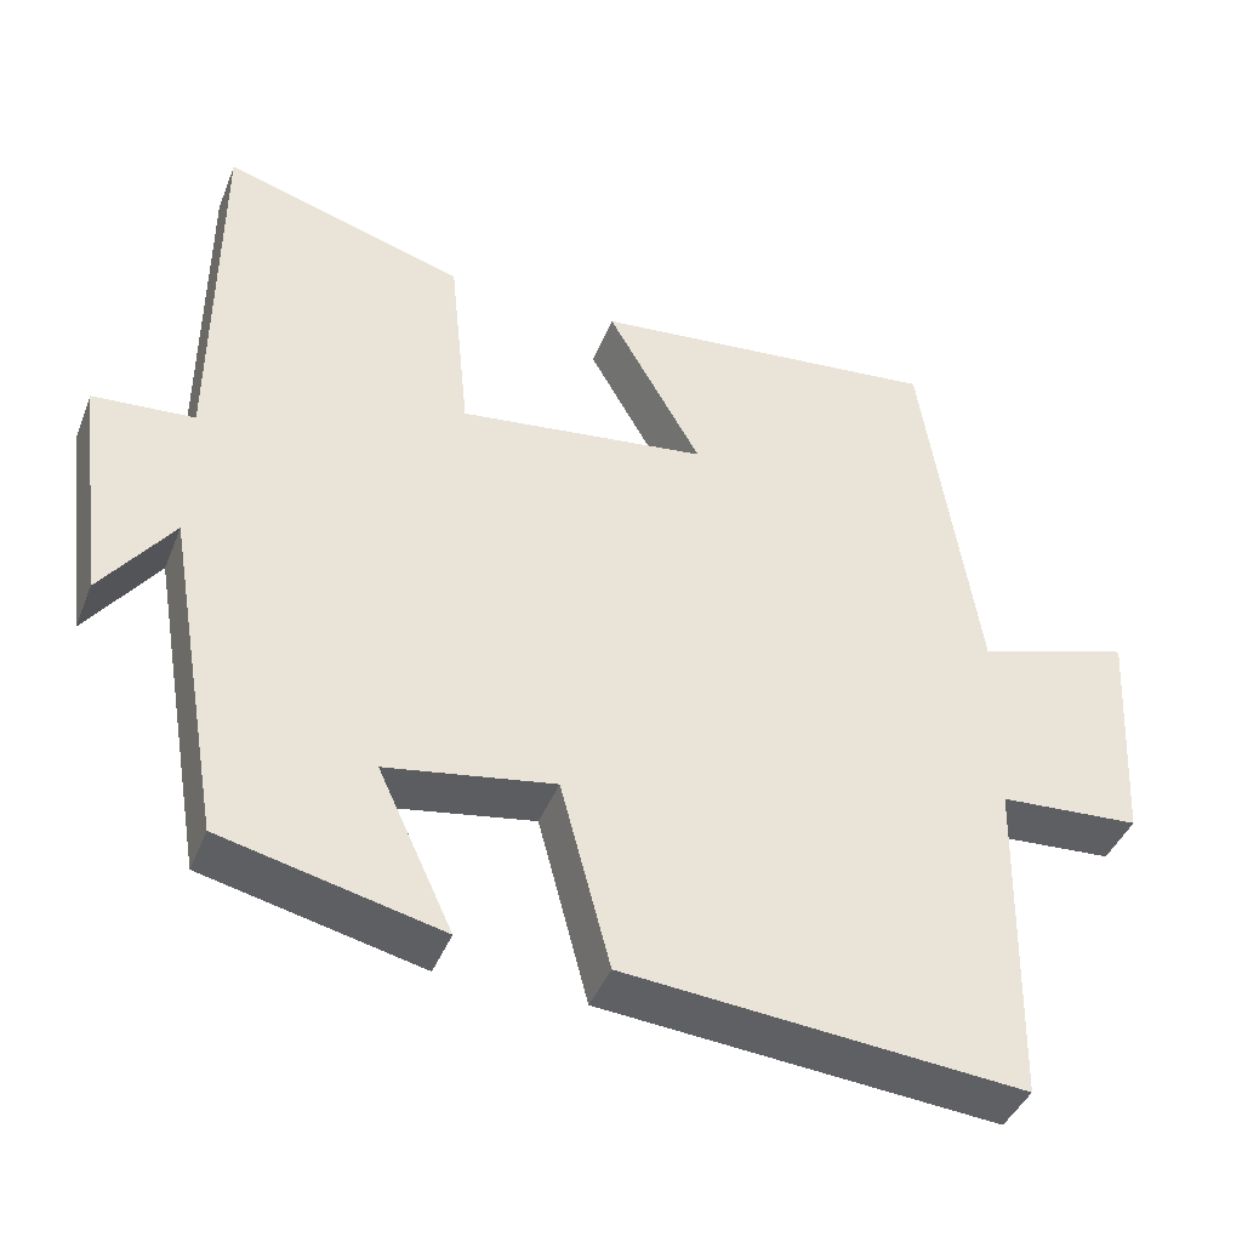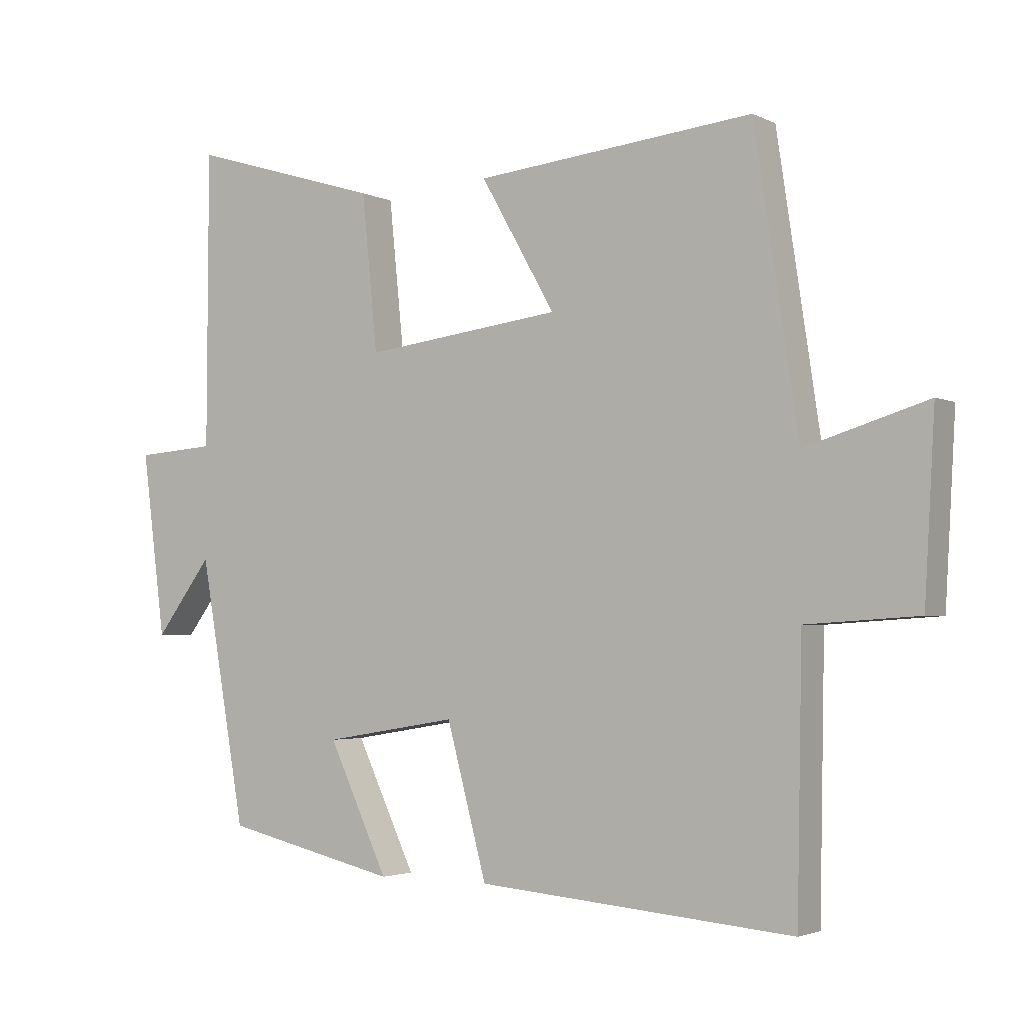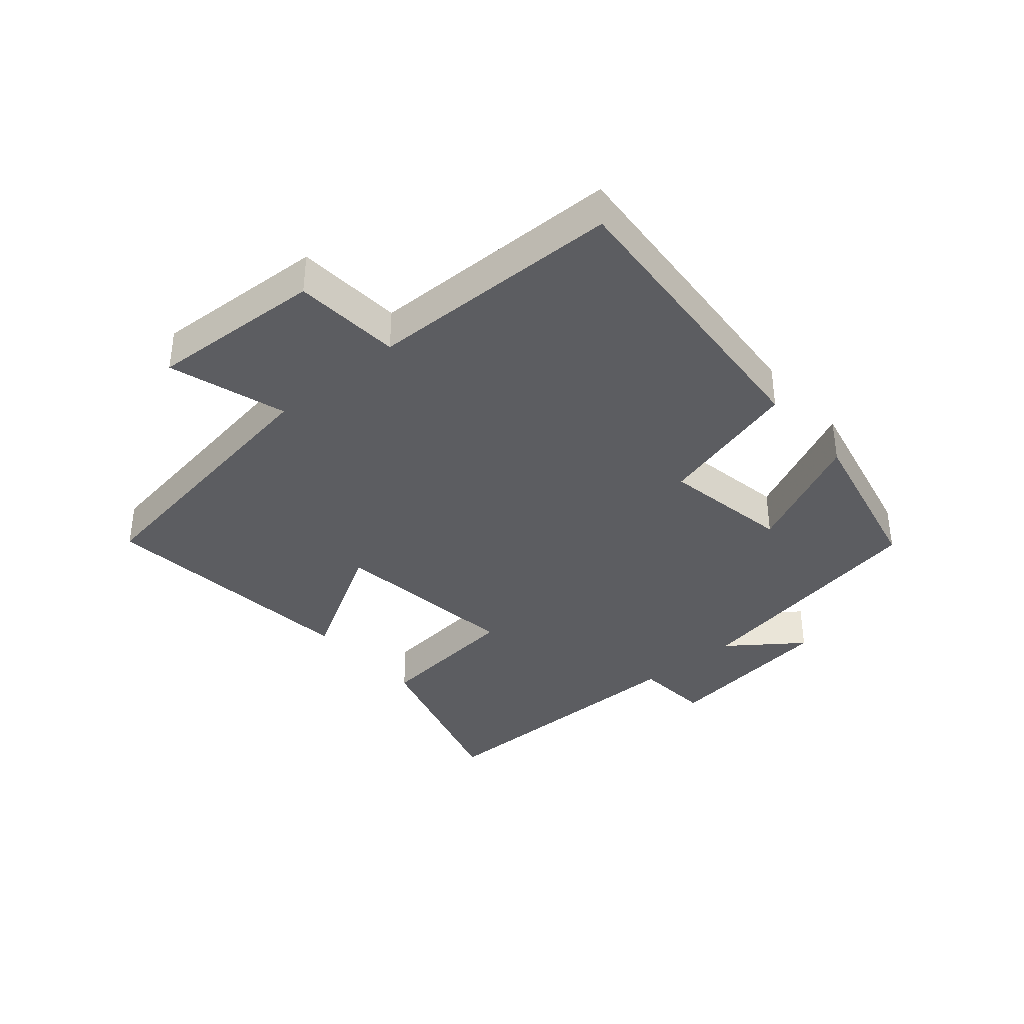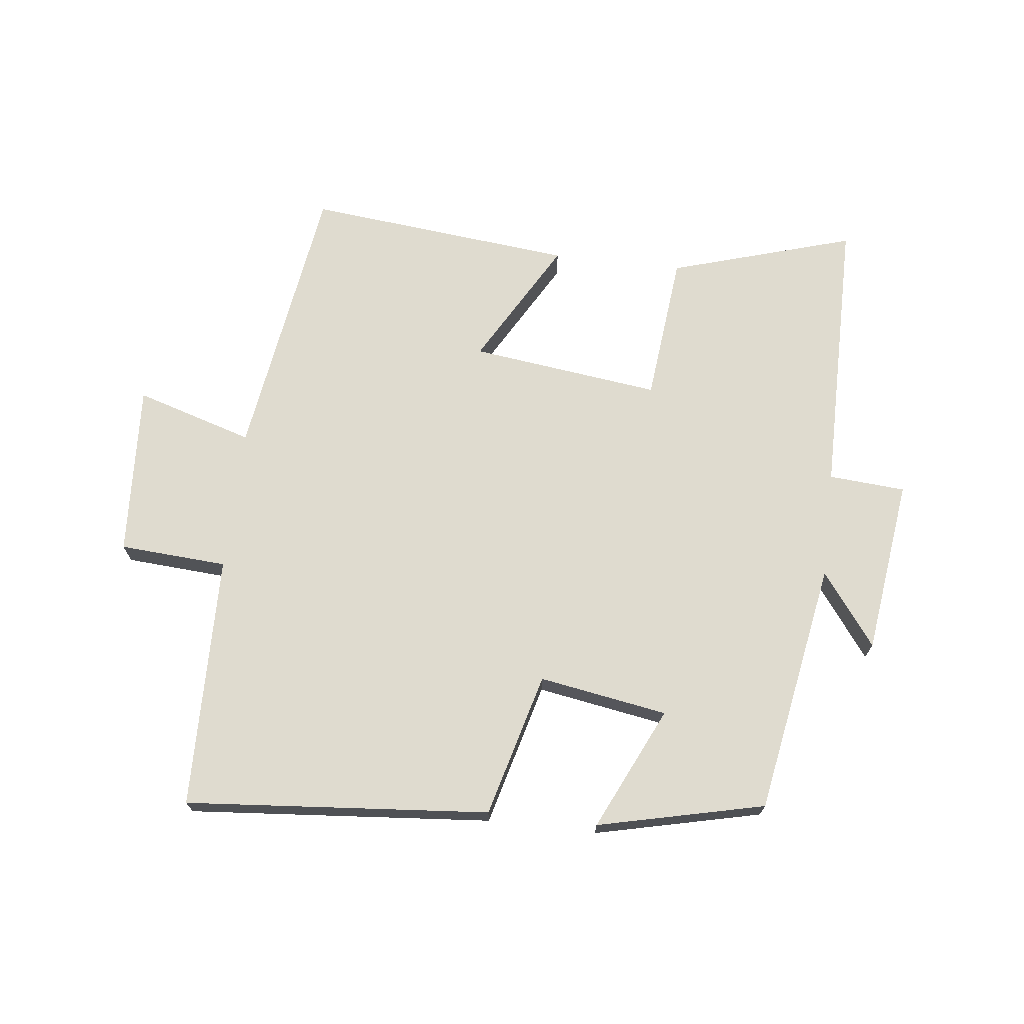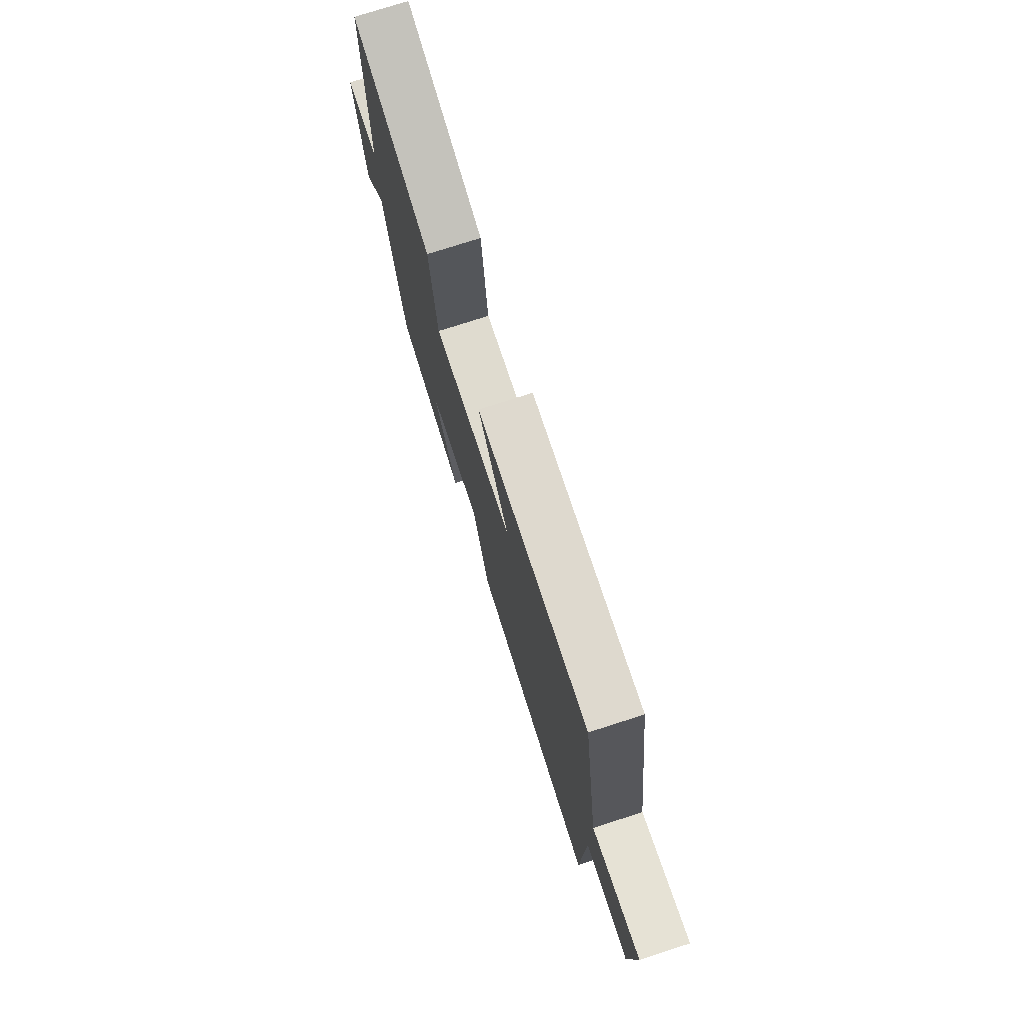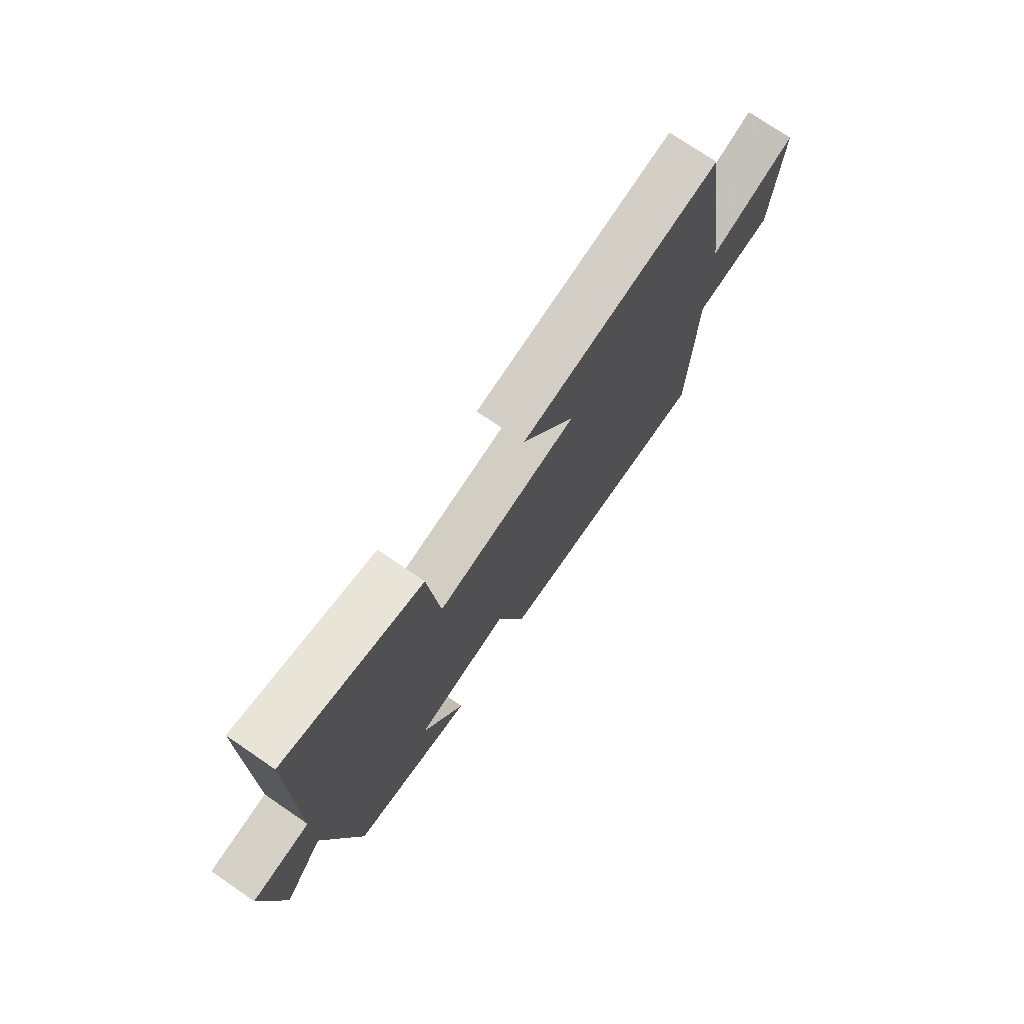
<metadata>
{"format":"obj","ext":"obj","renderer":"f3d","projection":"perspective","resolution":1024,"background":"white","views":[{"elev":-41.9,"azim":-20.7,"up":"+Z"},{"elev":-2.9,"azim":32.2,"up":"+Z"},{"elev":-37.1,"azim":130.9,"up":"+Y"},{"elev":70.3,"azim":-173.3,"up":"+Y"},{"elev":76.3,"azim":72.2,"up":"+Z"},{"elev":74.8,"azim":-55.7,"up":"+Z"}]}
</metadata>
<code>
v 0.433 0.07 0.543
v 0.5 0.07 0.093
v 0.687 0.07 0.15
v 0.671 0.07 -0.126
v 0.5 0.07 -0.137
v 0.492 0.07 -0.541
v 0.009 0.07 -0.5
v -0.052 0.07 -0.271
v -0.256 0.07 -0.305
v -0.165 0.07 -0.5
v -0.43 0.07 -0.438
v -0.5 0.07 -0.036
v -0.586 0.07 -0.151
v -0.622 0.07 0.129
v -0.5 0.07 0.138
v -0.498 0.07 0.589
v -0.205 0.07 0.5
v -0.181 0.07 0.262
v 0.121 0.07 0.3
v 0.007 0.07 0.5
v 0.433 0 0.543
v 0.5 0 0.093
v 0.687 0 0.15
v 0.671 0 -0.126
v 0.5 0 -0.137
v 0.492 0 -0.541
v 0.009 0 -0.5
v -0.052 0 -0.271
v -0.256 0 -0.305
v -0.165 0 -0.5
v -0.43 0 -0.438
v -0.5 0 -0.036
v -0.586 0 -0.151
v -0.622 0 0.129
v -0.5 0 0.138
v -0.498 0 0.589
v -0.205 0 0.5
v -0.181 0 0.262
v 0.121 0 0.3
v 0.007 0 0.5
f 19 20 1 2
f 18 19 2
f 15 16 17 18
f 15 18 2
f 12 13 14 15
f 12 15 2
f 9 10 11 12
f 8 9 12 2
f 5 6 7 8
f 5 8 2 3
f 3 4 5
f 22 21 40 39
f 22 39 38
f 38 37 36 35
f 22 38 35
f 35 34 33 32
f 22 35 32
f 32 31 30 29
f 22 32 29 28
f 28 27 26 25
f 23 22 28 25
f 25 24 23
f 1 21 22 2
f 2 22 23 3
f 3 23 24 4
f 4 24 25 5
f 5 25 26 6
f 6 26 27 7
f 7 27 28 8
f 8 28 29 9
f 9 29 30 10
f 10 30 31 11
f 11 31 32 12
f 12 32 33 13
f 13 33 34 14
f 14 34 35 15
f 15 35 36 16
f 16 36 37 17
f 17 37 38 18
f 18 38 39 19
f 19 39 40 20
f 20 40 21 1

</code>
